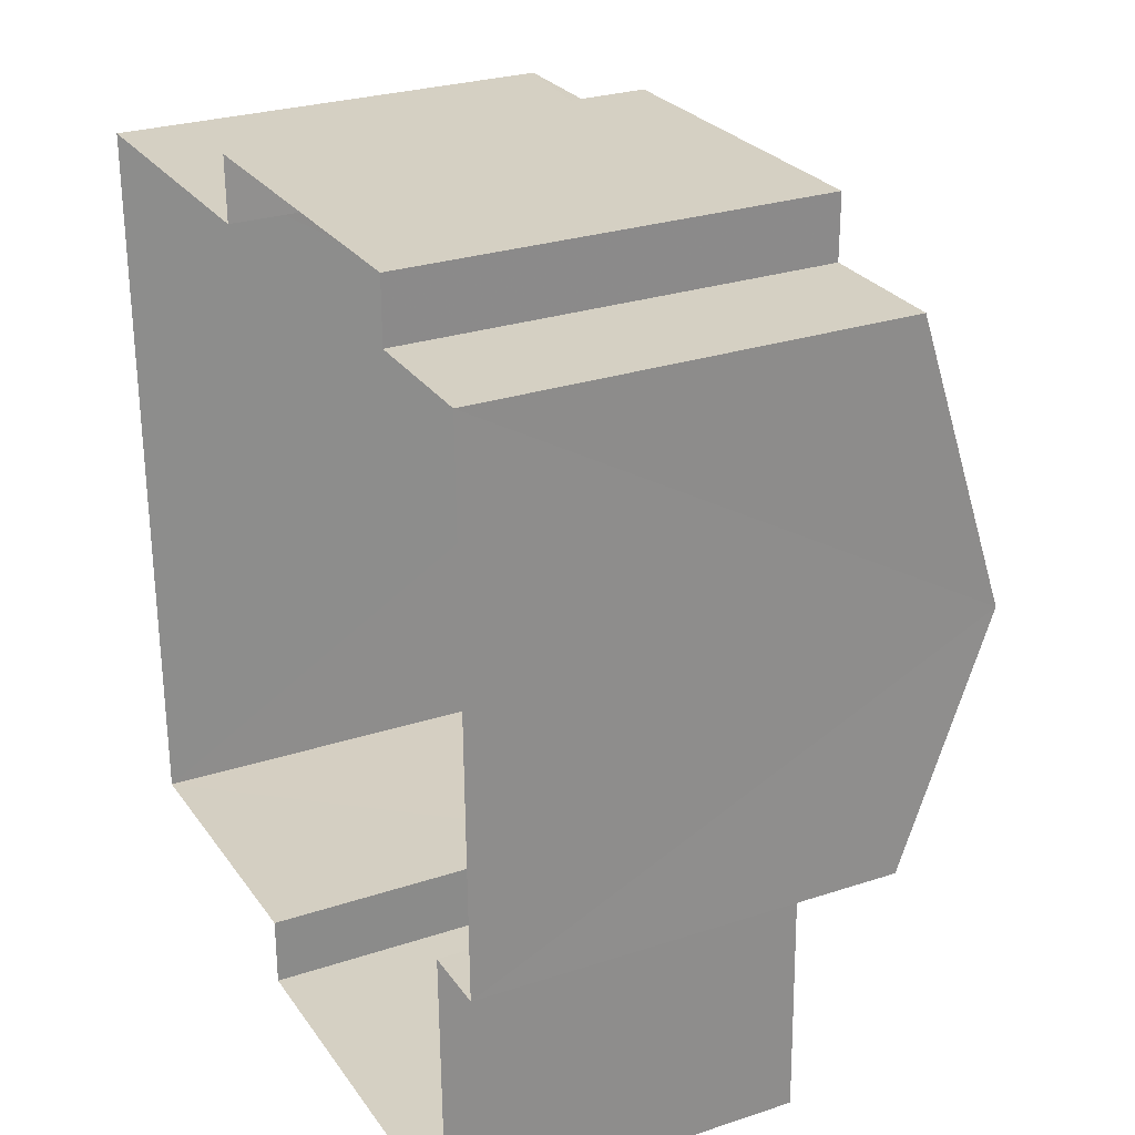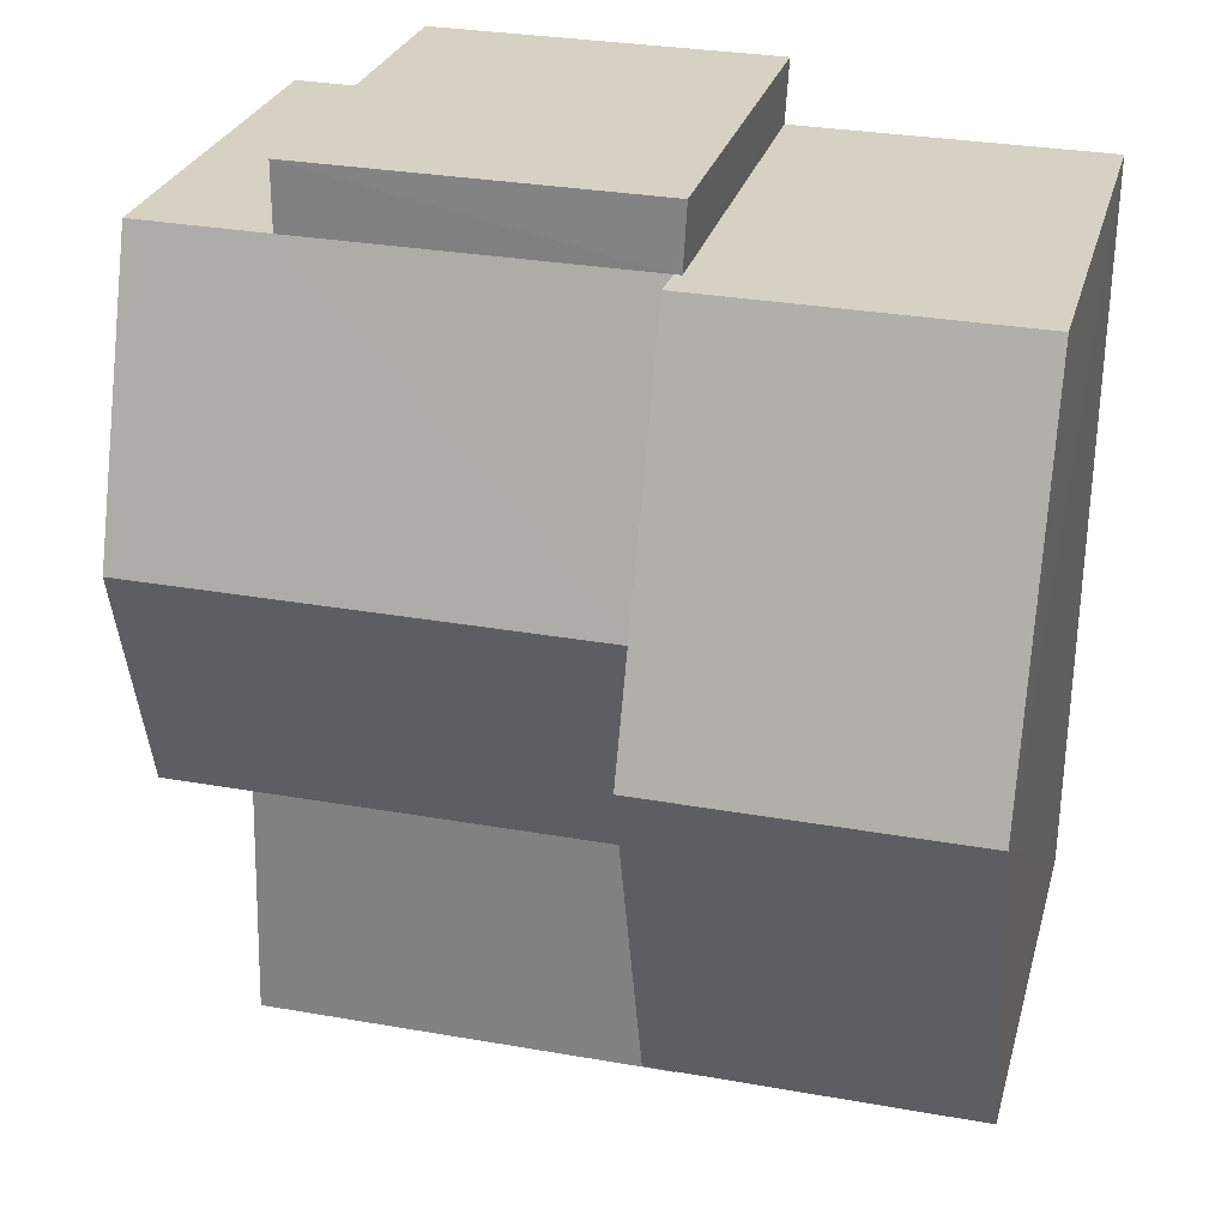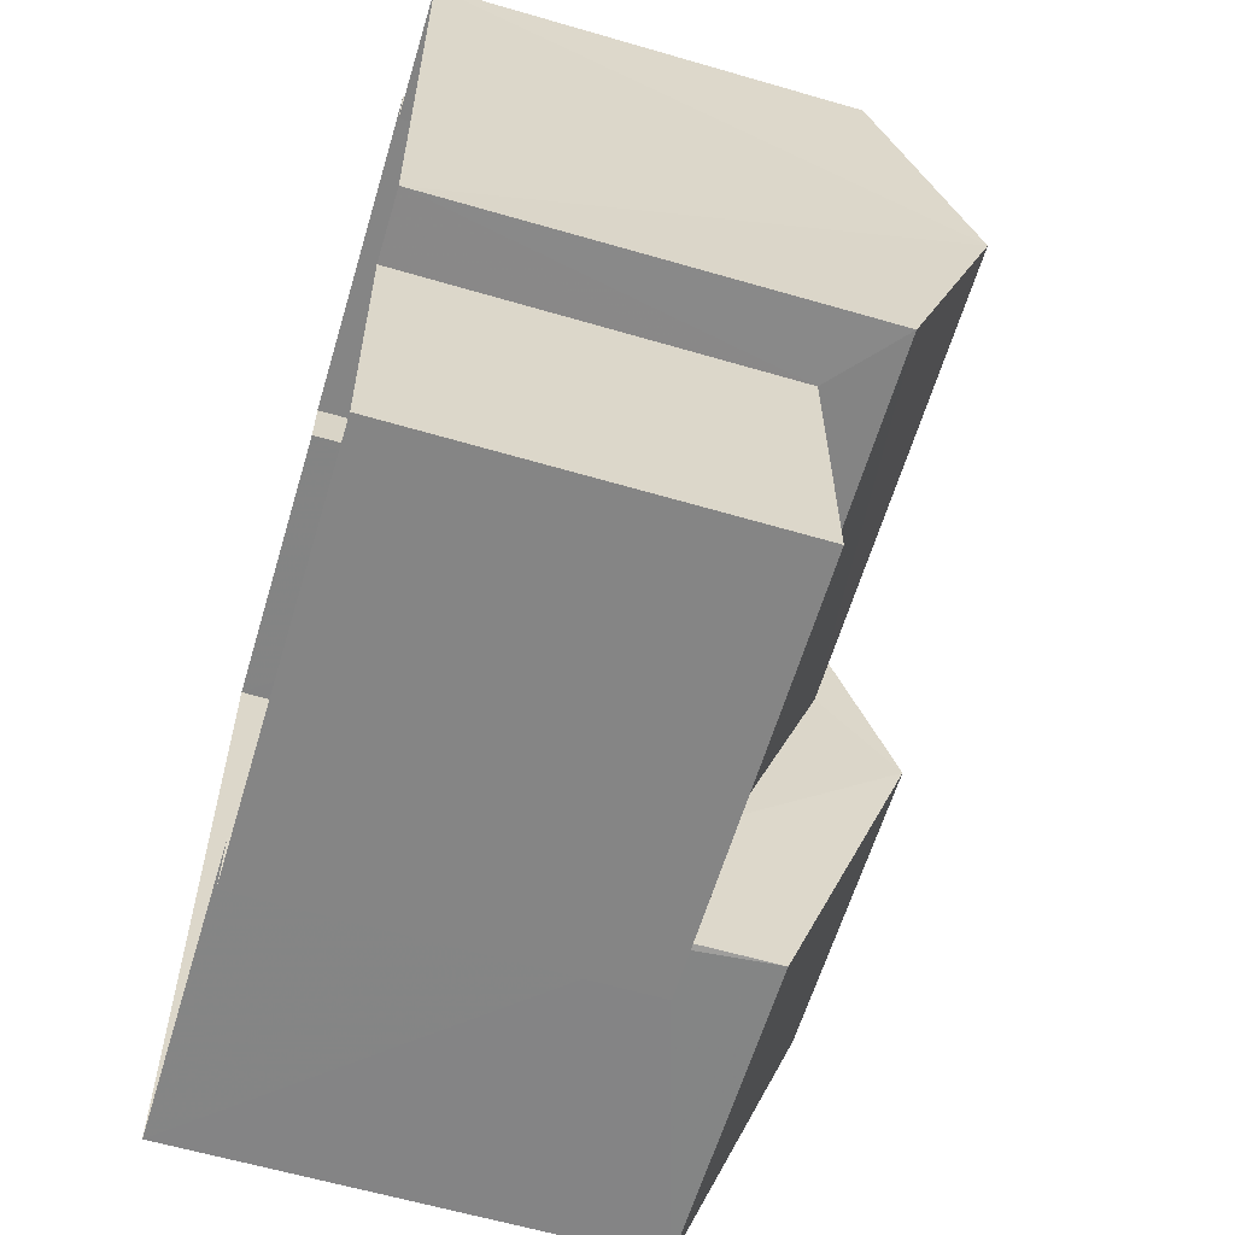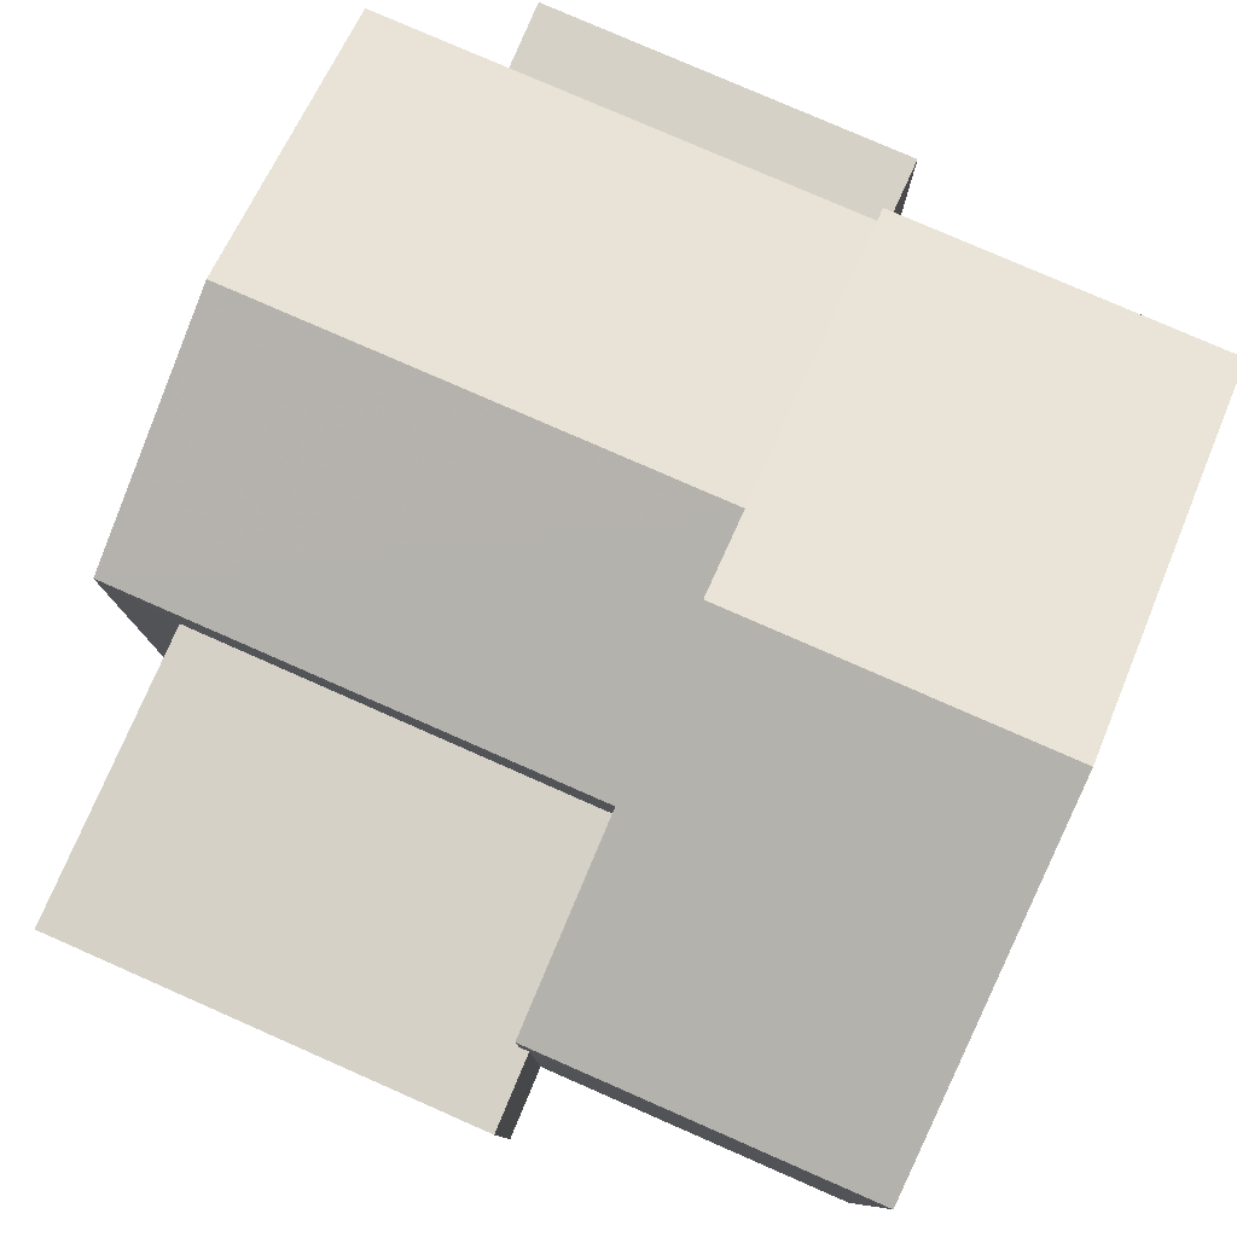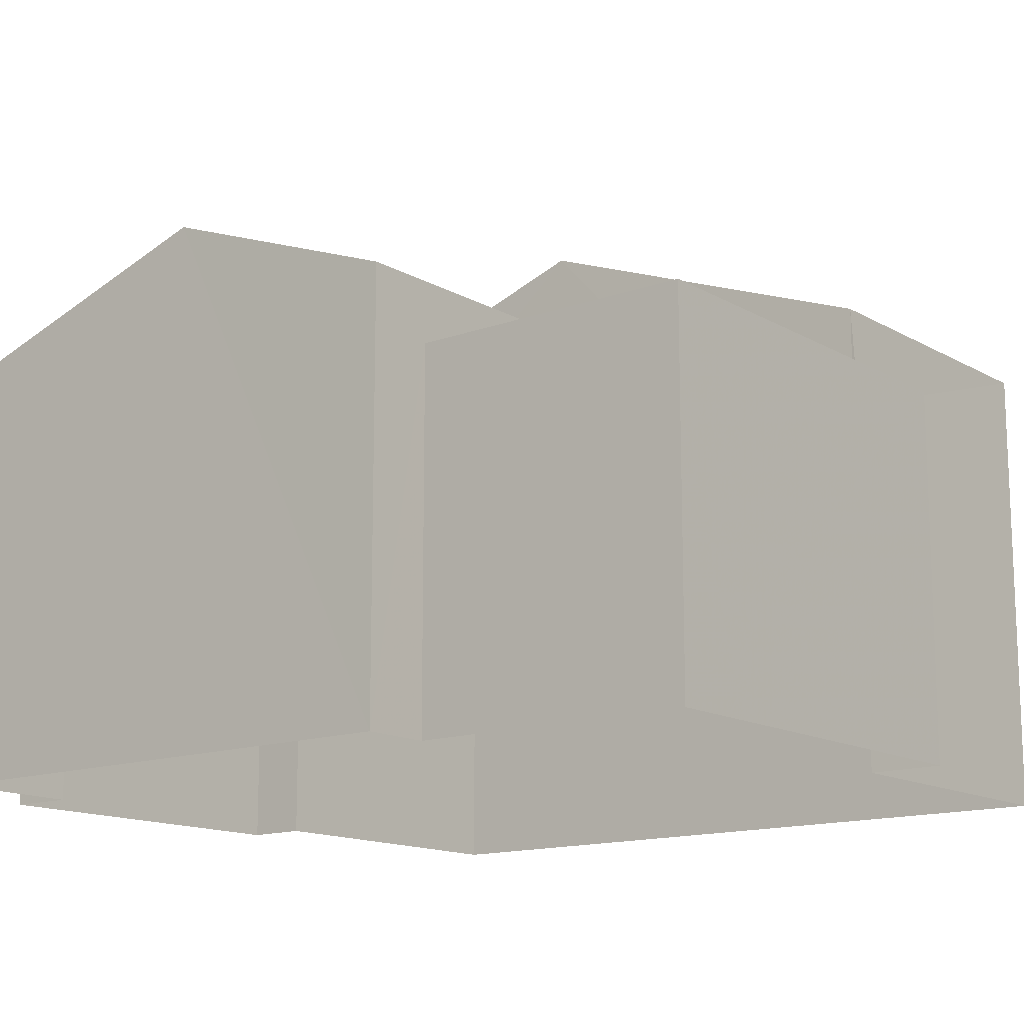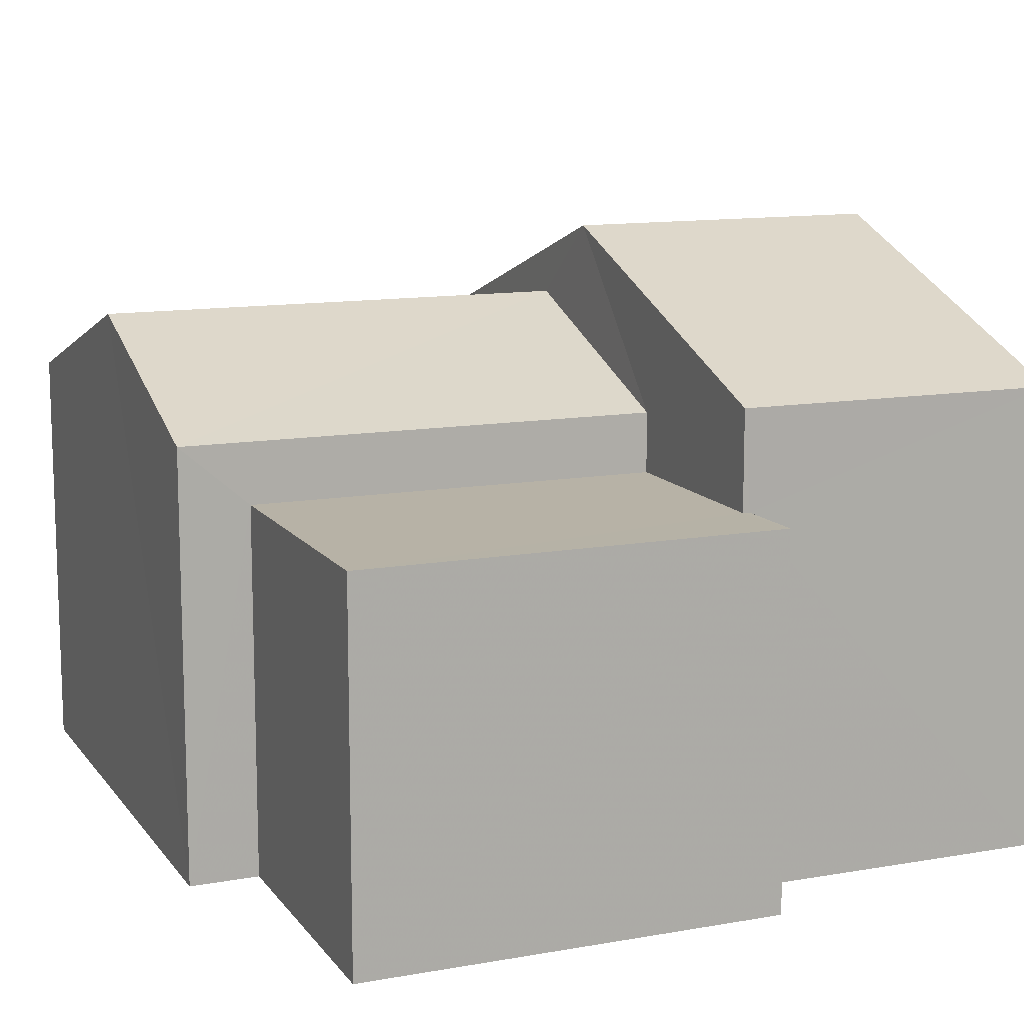
<metadata>
{"format":"obj","ext":"obj","renderer":"f3d","projection":"perspective","resolution":1024,"background":"white","views":[{"elev":27.0,"azim":-117.0,"up":"+Y"},{"elev":26.6,"azim":14.3,"up":"+Y"},{"elev":-60.7,"azim":-106.7,"up":"+Y"},{"elev":79.6,"azim":22.7,"up":"+Z"},{"elev":-14.1,"azim":-52.3,"up":"+Z"},{"elev":12.3,"azim":-23.5,"up":"+Z"}]}
</metadata>
<code>
v -3.726e+05 -1.041e+05 29.23
v -3.726e+05 -1.041e+05 29.23
v -3.726e+05 -1.041e+05 29.23
v -3.726e+05 -1.041e+05 29.23
v -3.726e+05 -1.041e+05 29.23
v -3.726e+05 -1.041e+05 29.23
v -3.726e+05 -1.041e+05 29.23
v -3.726e+05 -1.041e+05 29.23
v -3.726e+05 -1.041e+05 29.23
v -3.726e+05 -1.041e+05 29.23
v -3.726e+05 -1.041e+05 29.23
v -3.726e+05 -1.041e+05 29.23
v -3.726e+05 -1.041e+05 34.89
v -3.726e+05 -1.041e+05 34.89
v -3.726e+05 -1.041e+05 34.89
v -3.726e+05 -1.041e+05 34.89
v -3.726e+05 -1.041e+05 34.89
v -3.726e+05 -1.041e+05 34.89
v -3.726e+05 -1.041e+05 35.82
v -3.726e+05 -1.041e+05 37.24
v -3.726e+05 -1.041e+05 37.24
v -3.726e+05 -1.041e+05 35.82
v -3.726e+05 -1.041e+05 38.46
v -3.726e+05 -1.041e+05 36.4
v -3.726e+05 -1.041e+05 36.4
v -3.726e+05 -1.041e+05 38.46
v -3.726e+05 -1.041e+05 36.4
v -3.726e+05 -1.041e+05 36.4
v -3.726e+05 -1.041e+05 35.82
v -3.726e+05 -1.041e+05 35.82
v -3.726e+05 -1.041e+05 35.82
v -3.726e+05 -1.041e+05 35.82
v -3.726e+05 -1.041e+05 35.82
v -3.726e+05 -1.041e+05 35.82
f 1 2 3
f 4 1 5
f 6 4 5
f 7 8 9
f 1 3 8
f 7 9 10
f 11 5 7
f 11 7 12
f 5 1 7
f 1 8 7
f 13 14 15
f 15 14 16
f 13 17 14
f 16 14 18
f 19 20 21
f 19 22 20
f 23 24 25
f 26 23 25
f 23 27 28
f 23 26 27
f 29 21 30
f 30 20 31
f 30 21 20
f 32 33 31
f 33 34 31
f 34 30 31
f 1 4 15
f 16 1 15
f 5 11 17
f 11 25 17
f 17 24 14
f 17 25 24
f 29 3 21
f 3 2 21
f 2 19 21
f 25 11 26
f 11 12 26
f 12 27 26
f 32 27 12
f 12 7 32
f 28 27 32
f 31 28 32
f 2 16 19
f 19 16 22
f 2 1 16
f 22 16 18
f 13 4 6
f 13 15 4
f 34 10 9
f 34 33 10
f 14 22 18
f 20 28 31
f 24 22 14
f 20 22 23
f 20 23 28
f 23 22 24
f 30 3 29
f 30 8 3
f 32 10 33
f 32 7 10
f 5 13 6
f 5 17 13
f 9 30 34
f 9 8 30

</code>
